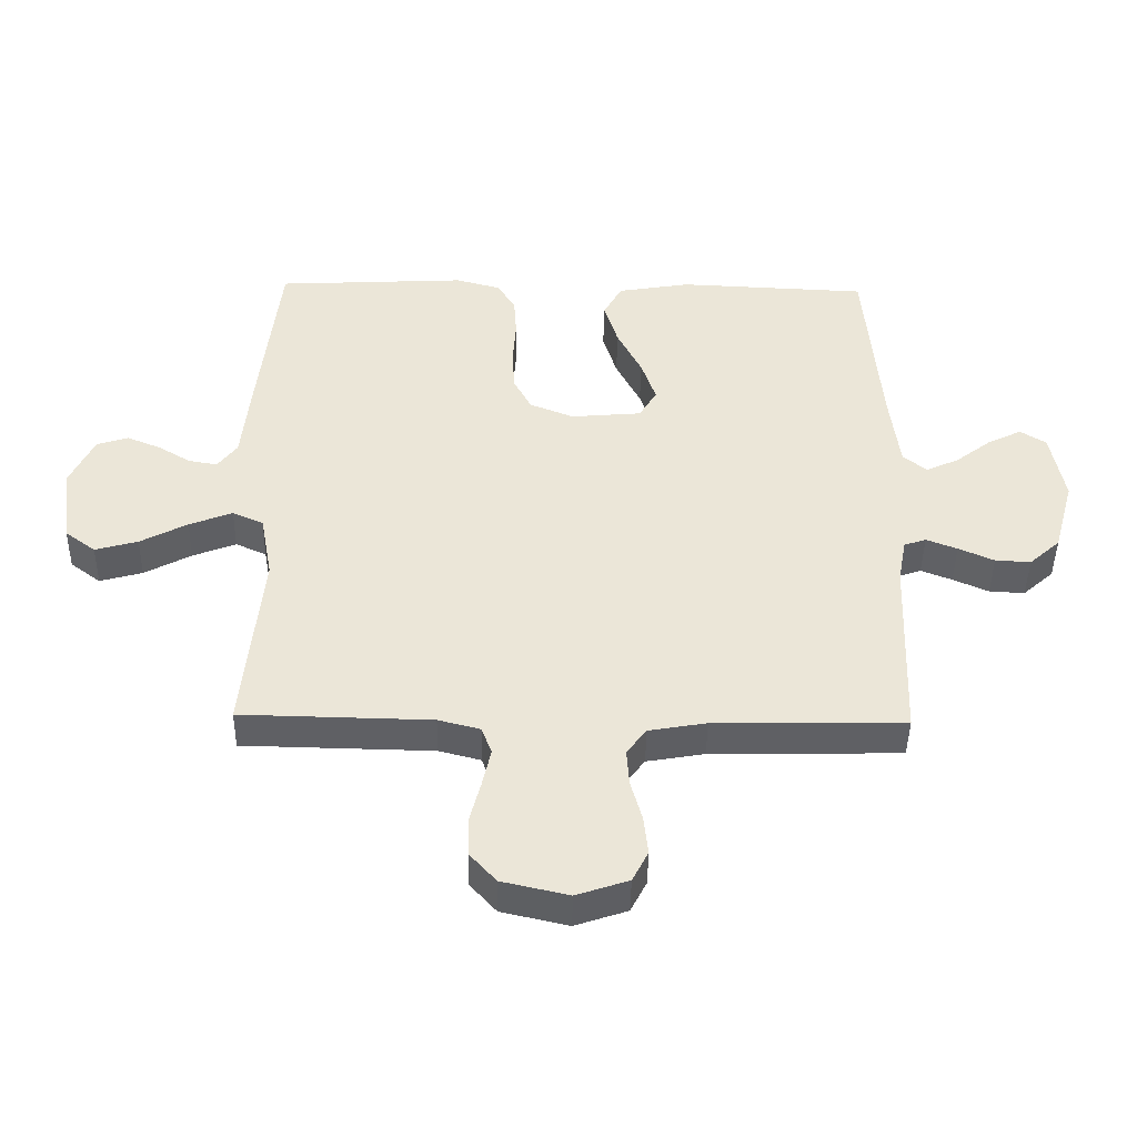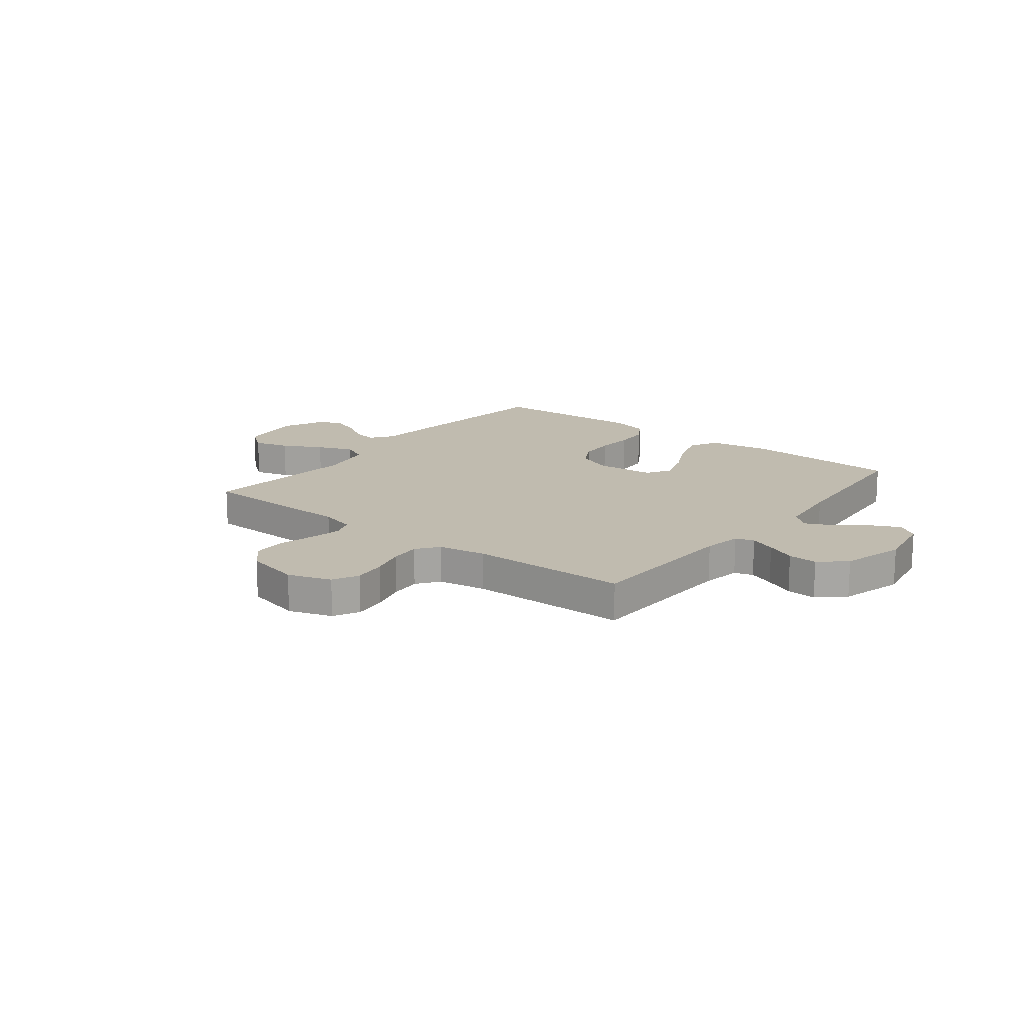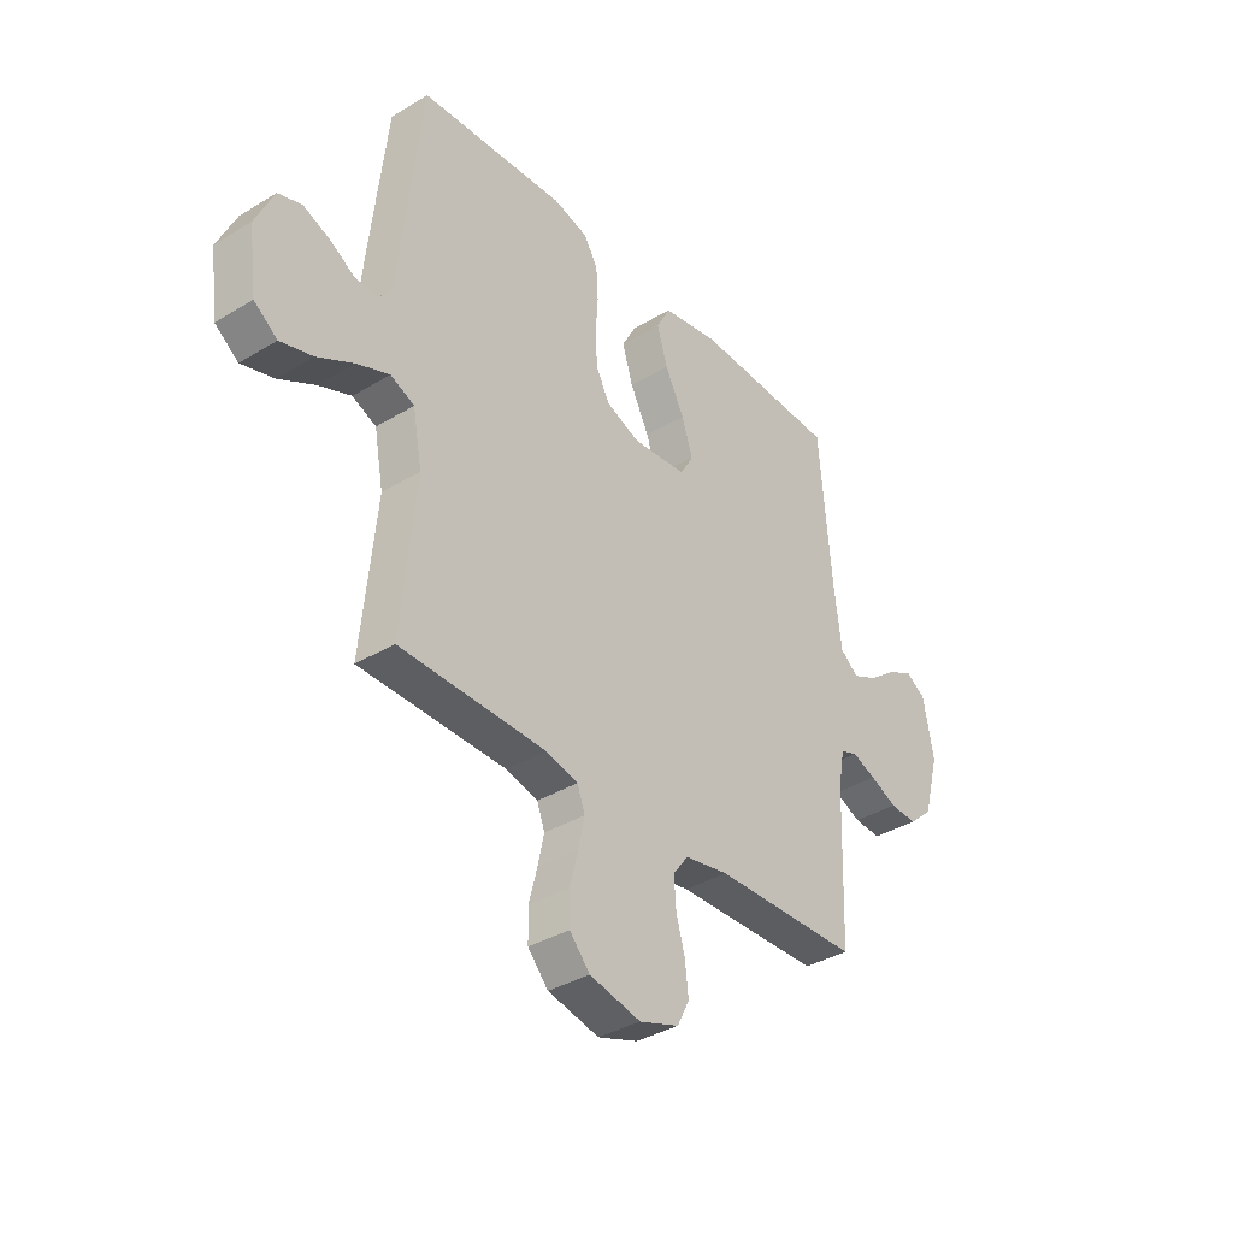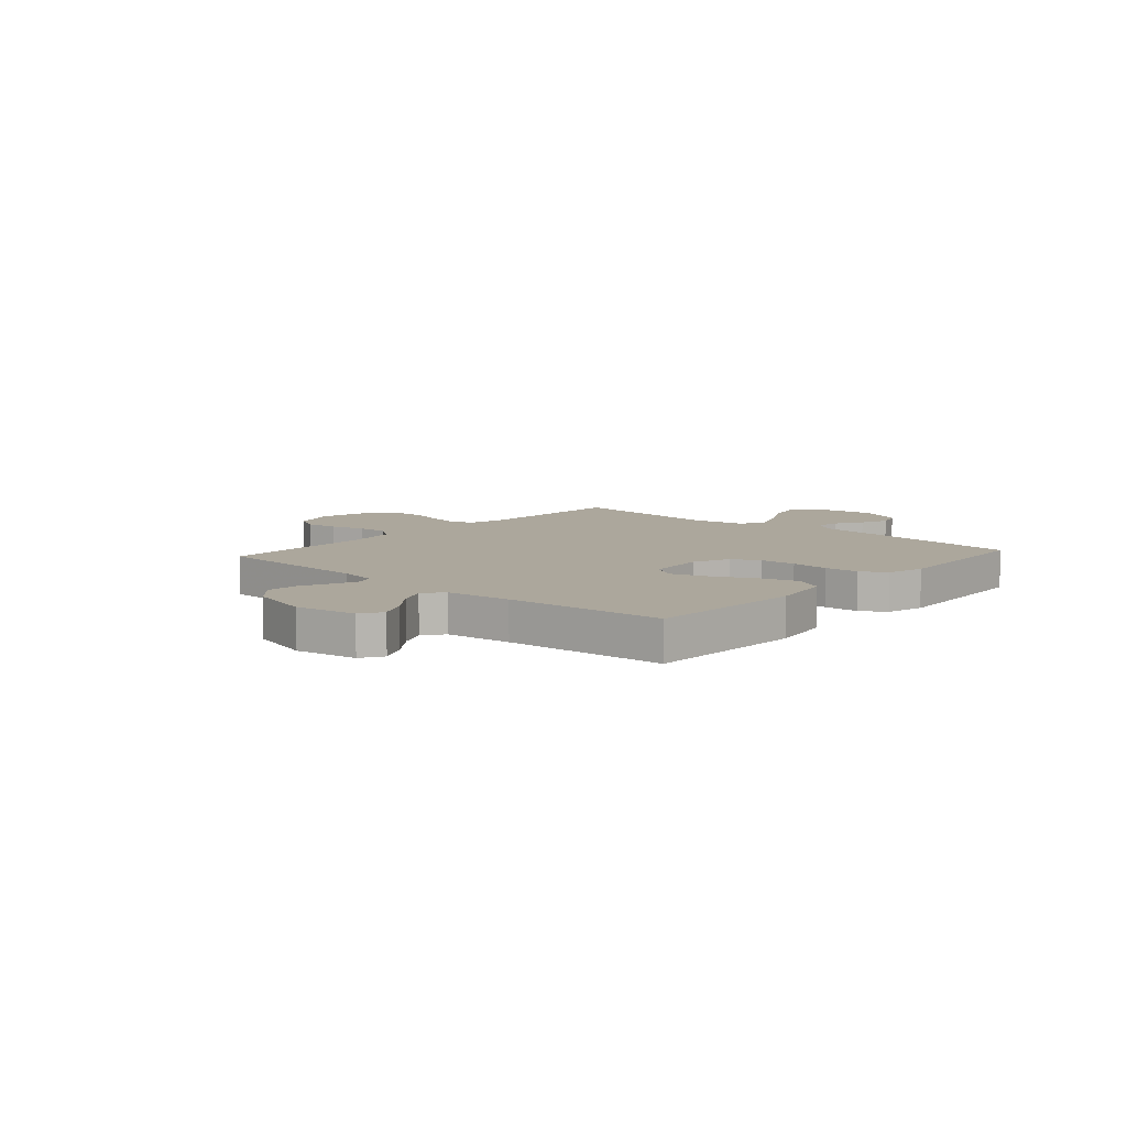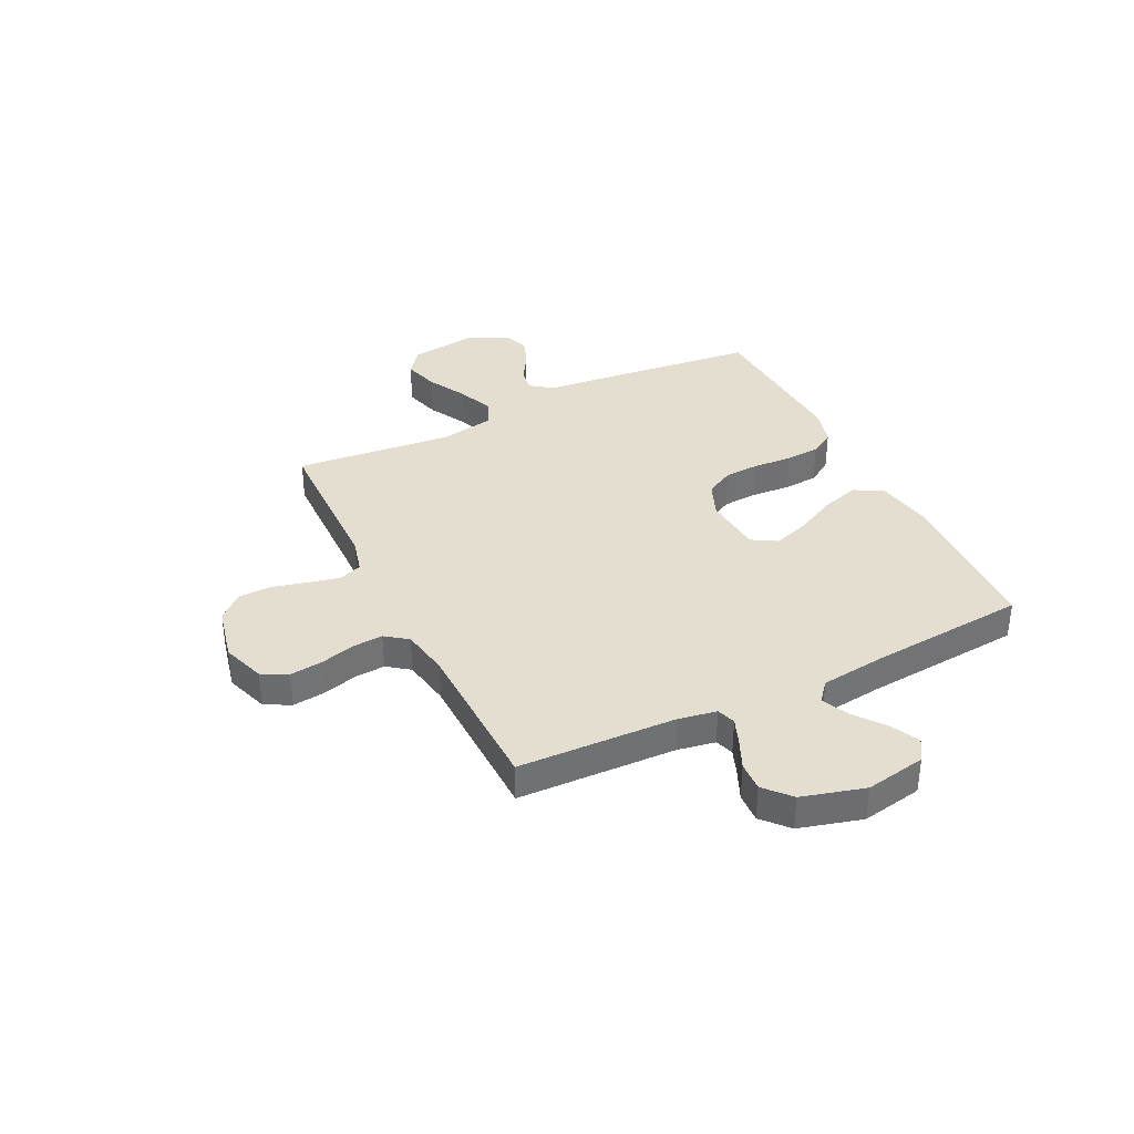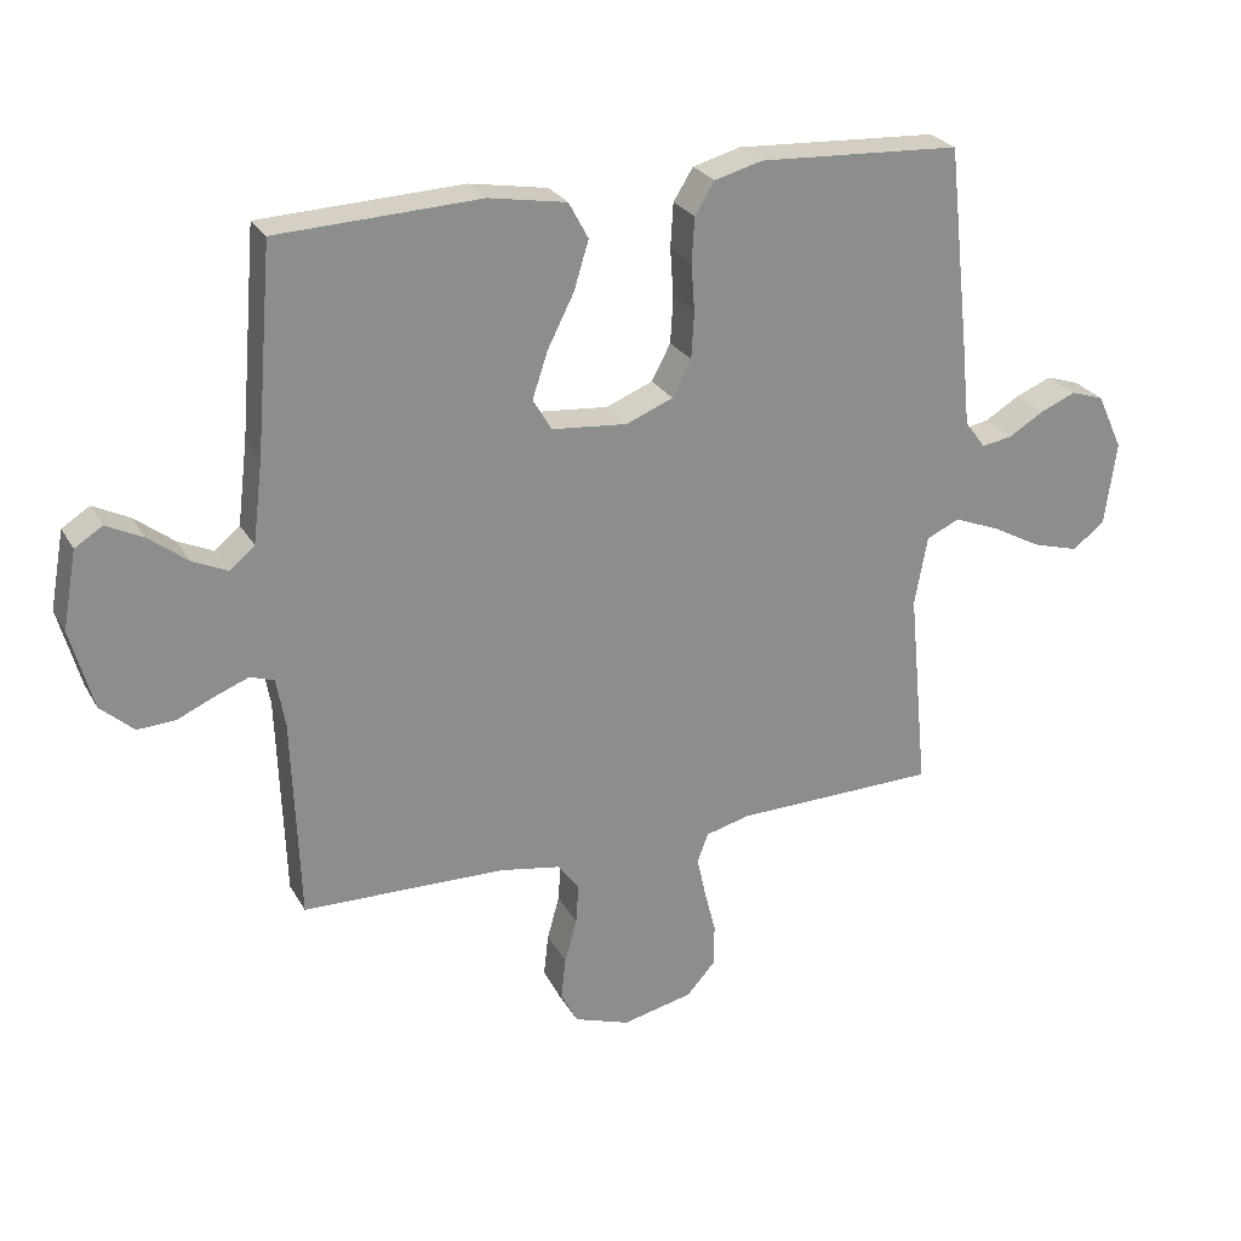
<metadata>
{"format":"obj","ext":"obj","renderer":"f3d","projection":"perspective","resolution":1024,"background":"white","views":[{"elev":-44.6,"azim":179.0,"up":"+Z"},{"elev":16.2,"azim":-141.9,"up":"+Y"},{"elev":-36.4,"azim":128.4,"up":"+Z"},{"elev":8.4,"azim":-48.3,"up":"+Y"},{"elev":36.4,"azim":-116.2,"up":"+Y"},{"elev":25.8,"azim":-23.5,"up":"+Z"}]}
</metadata>
<code>
v 0.5 0.07 -0.5
v 0.2 0.07 -0.506
v 0.134 0.07 -0.523
v 0.118 0.07 -0.566
v 0.131 0.07 -0.626
v 0.148 0.07 -0.692
v 0.147 0.07 -0.755
v 0.105 0.07 -0.802
v 0 0.07 -0.826
v -0.082 0.07 -0.798
v -0.107 0.07 -0.749
v -0.1 0.07 -0.687
v -0.082 0.07 -0.622
v -0.078 0.07 -0.564
v -0.109 0.07 -0.522
v -0.2 0.07 -0.506
v -0.5 0.07 -0.5
v -0.511 0.07 -0.2
v -0.524 0.07 -0.128
v -0.559 0.07 -0.116
v -0.608 0.07 -0.135
v -0.664 0.07 -0.16
v -0.72 0.07 -0.163
v -0.769 0.07 -0.119
v -0.802 0.07 0
v -0.781 0.07 0.115
v -0.74 0.07 0.141
v -0.686 0.07 0.114
v -0.629 0.07 0.07
v -0.577 0.07 0.046
v -0.54 0.07 0.077
v -0.525 0.07 0.2
v -0.5 0.07 0.5
v -0.2 0.07 0.513
v -0.085 0.07 0.493
v -0.056 0.07 0.439
v -0.078 0.07 0.367
v -0.117 0.07 0.29
v -0.14 0.07 0.221
v -0.112 0.07 0.174
v 0 0.07 0.164
v 0.069 0.07 0.192
v 0.097 0.07 0.245
v 0.101 0.07 0.313
v 0.096 0.07 0.385
v 0.1 0.07 0.45
v 0.129 0.07 0.497
v 0.2 0.07 0.516
v 0.5 0.07 0.5
v 0.533 0.07 0.2
v 0.545 0.07 0.078
v 0.576 0.07 0.037
v 0.621 0.07 0.045
v 0.673 0.07 0.076
v 0.726 0.07 0.098
v 0.775 0.07 0.082
v 0.813 0.07 0
v 0.796 0.07 -0.125
v 0.748 0.07 -0.161
v 0.681 0.07 -0.142
v 0.607 0.07 -0.102
v 0.539 0.07 -0.075
v 0.49 0.07 -0.097
v 0.471 0.07 -0.2
v 0.5 0 -0.5
v 0.2 0 -0.506
v 0.134 0 -0.523
v 0.118 0 -0.566
v 0.131 0 -0.626
v 0.148 0 -0.692
v 0.147 0 -0.755
v 0.105 0 -0.802
v 0 0 -0.826
v -0.082 0 -0.798
v -0.107 0 -0.749
v -0.1 0 -0.687
v -0.082 0 -0.622
v -0.078 0 -0.564
v -0.109 0 -0.522
v -0.2 0 -0.506
v -0.5 0 -0.5
v -0.511 0 -0.2
v -0.524 0 -0.128
v -0.559 0 -0.116
v -0.608 0 -0.135
v -0.664 0 -0.16
v -0.72 0 -0.163
v -0.769 0 -0.119
v -0.802 0 0
v -0.781 0 0.115
v -0.74 0 0.141
v -0.686 0 0.114
v -0.629 0 0.07
v -0.577 0 0.046
v -0.54 0 0.077
v -0.525 0 0.2
v -0.5 0 0.5
v -0.2 0 0.513
v -0.085 0 0.493
v -0.056 0 0.439
v -0.078 0 0.367
v -0.117 0 0.29
v -0.14 0 0.221
v -0.112 0 0.174
v 0 0 0.164
v 0.069 0 0.192
v 0.097 0 0.245
v 0.101 0 0.313
v 0.096 0 0.385
v 0.1 0 0.45
v 0.129 0 0.497
v 0.2 0 0.516
v 0.5 0 0.5
v 0.533 0 0.2
v 0.545 0 0.078
v 0.576 0 0.037
v 0.621 0 0.045
v 0.673 0 0.076
v 0.726 0 0.098
v 0.775 0 0.082
v 0.813 0 0
v 0.796 0 -0.125
v 0.748 0 -0.161
v 0.681 0 -0.142
v 0.607 0 -0.102
v 0.539 0 -0.075
v 0.49 0 -0.097
v 0.471 0 -0.2
f 59 60 61
f 58 59 61
f 57 58 61
f 56 57 61
f 55 56 61
f 54 55 61
f 53 54 61
f 52 53 61 62
f 51 52 62 63
f 50 51 63
f 49 50 63
f 48 49 63
f 47 48 63
f 46 47 63
f 45 46 63
f 44 45 63
f 36 37 38
f 35 36 38
f 34 35 38
f 33 34 38
f 32 33 38
f 31 32 38 39
f 30 31 39 40
f 27 28 29
f 26 27 29
f 25 26 29
f 24 25 29
f 23 24 29
f 22 23 29
f 21 22 29
f 20 21 29 30
f 30 40 41
f 20 30 41
f 19 20 41
f 16 17 18
f 19 41 42
f 18 19 42
f 16 18 42
f 15 16 42
f 11 12 13
f 10 11 13
f 9 10 13
f 8 9 13
f 7 8 13
f 6 7 13
f 5 6 13
f 4 5 13 14
f 64 1 2
f 64 2 3
f 63 64 3
f 44 63 3
f 43 44 3
f 15 42 43
f 14 15 43
f 4 14 43
f 3 4 43
f 125 124 123
f 125 123 122
f 125 122 121
f 125 121 120
f 125 120 119
f 125 119 118
f 125 118 117
f 126 125 117 116
f 127 126 116 115
f 127 115 114
f 127 114 113
f 127 113 112
f 127 112 111
f 127 111 110
f 127 110 109
f 127 109 108
f 102 101 100
f 102 100 99
f 102 99 98
f 102 98 97
f 102 97 96
f 103 102 96 95
f 104 103 95 94
f 93 92 91
f 93 91 90
f 93 90 89
f 93 89 88
f 93 88 87
f 93 87 86
f 93 86 85
f 94 93 85 84
f 105 104 94
f 105 94 84
f 105 84 83
f 82 81 80
f 106 105 83
f 106 83 82
f 106 82 80
f 106 80 79
f 77 76 75
f 77 75 74
f 77 74 73
f 77 73 72
f 77 72 71
f 77 71 70
f 77 70 69
f 78 77 69 68
f 66 65 128
f 67 66 128
f 67 128 127
f 67 127 108
f 67 108 107
f 107 106 79
f 107 79 78
f 107 78 68
f 107 68 67
f 1 65 66 2
f 2 66 67 3
f 3 67 68 4
f 4 68 69 5
f 5 69 70 6
f 6 70 71 7
f 7 71 72 8
f 8 72 73 9
f 9 73 74 10
f 10 74 75 11
f 11 75 76 12
f 12 76 77 13
f 13 77 78 14
f 14 78 79 15
f 15 79 80 16
f 16 80 81 17
f 17 81 82 18
f 18 82 83 19
f 19 83 84 20
f 20 84 85 21
f 21 85 86 22
f 22 86 87 23
f 23 87 88 24
f 24 88 89 25
f 25 89 90 26
f 26 90 91 27
f 27 91 92 28
f 28 92 93 29
f 29 93 94 30
f 30 94 95 31
f 31 95 96 32
f 32 96 97 33
f 33 97 98 34
f 34 98 99 35
f 35 99 100 36
f 36 100 101 37
f 37 101 102 38
f 38 102 103 39
f 39 103 104 40
f 40 104 105 41
f 41 105 106 42
f 42 106 107 43
f 43 107 108 44
f 44 108 109 45
f 45 109 110 46
f 46 110 111 47
f 47 111 112 48
f 48 112 113 49
f 49 113 114 50
f 50 114 115 51
f 51 115 116 52
f 52 116 117 53
f 53 117 118 54
f 54 118 119 55
f 55 119 120 56
f 56 120 121 57
f 57 121 122 58
f 58 122 123 59
f 59 123 124 60
f 60 124 125 61
f 61 125 126 62
f 62 126 127 63
f 63 127 128 64
f 64 128 65 1

</code>
